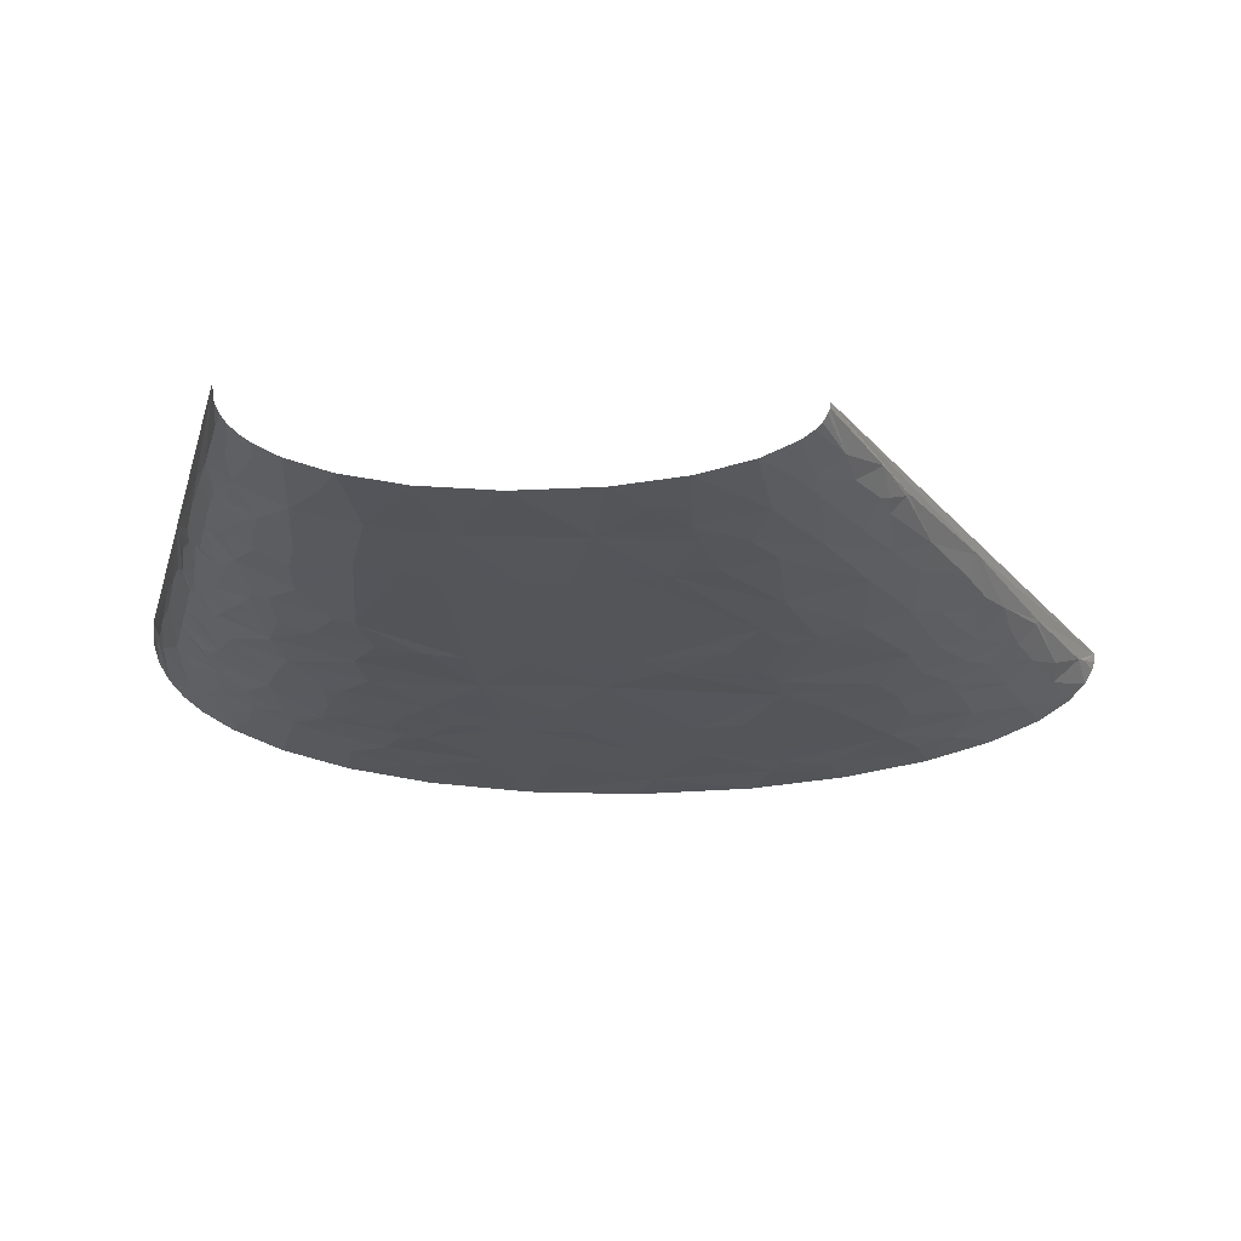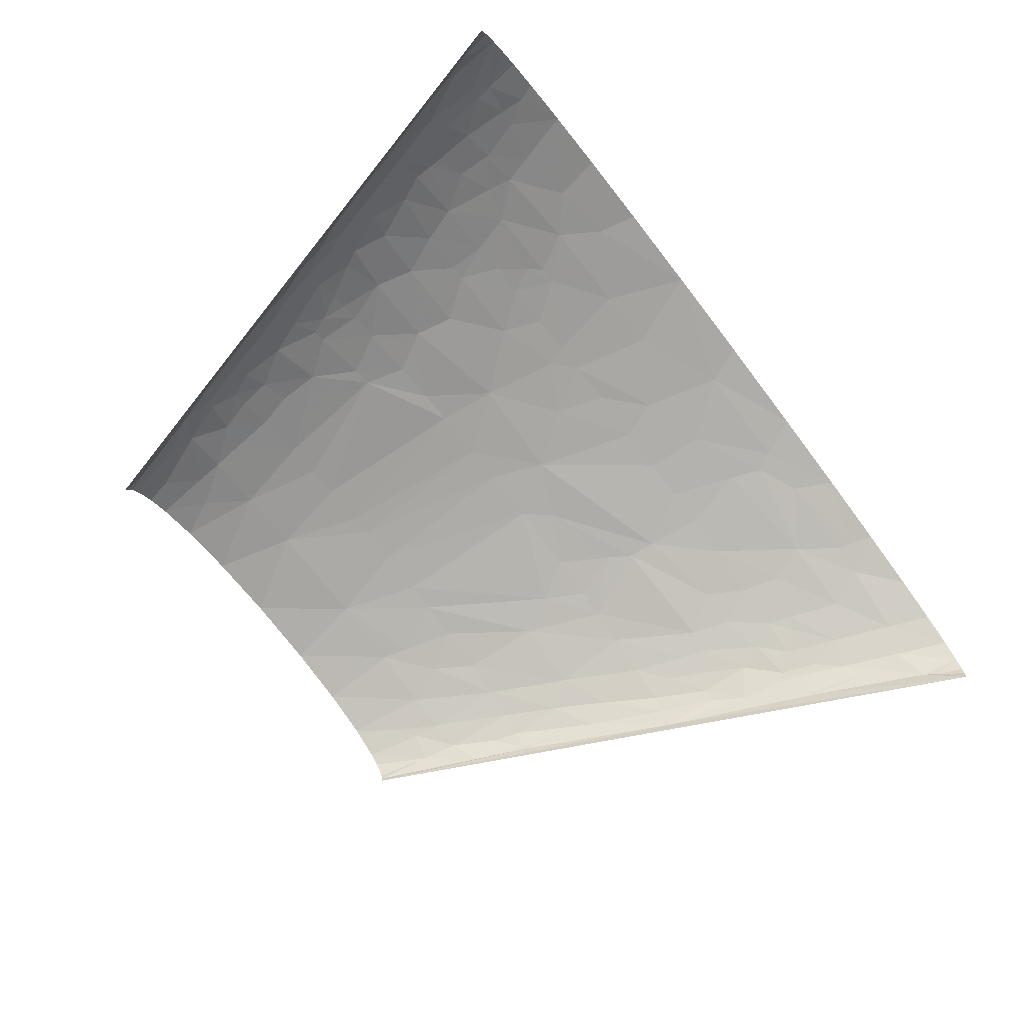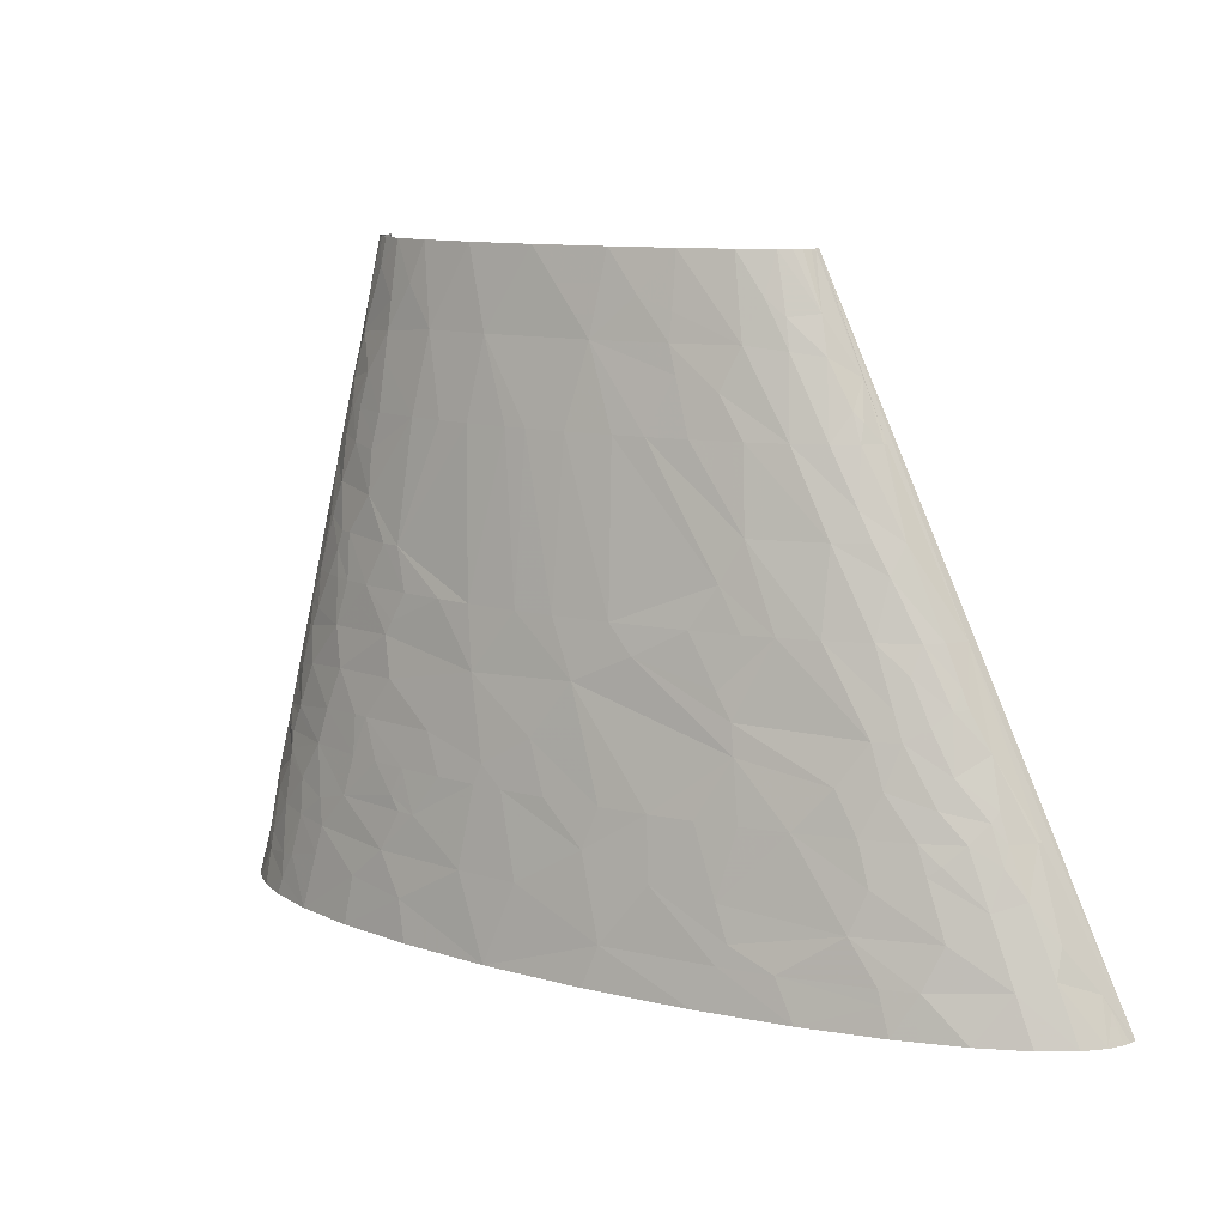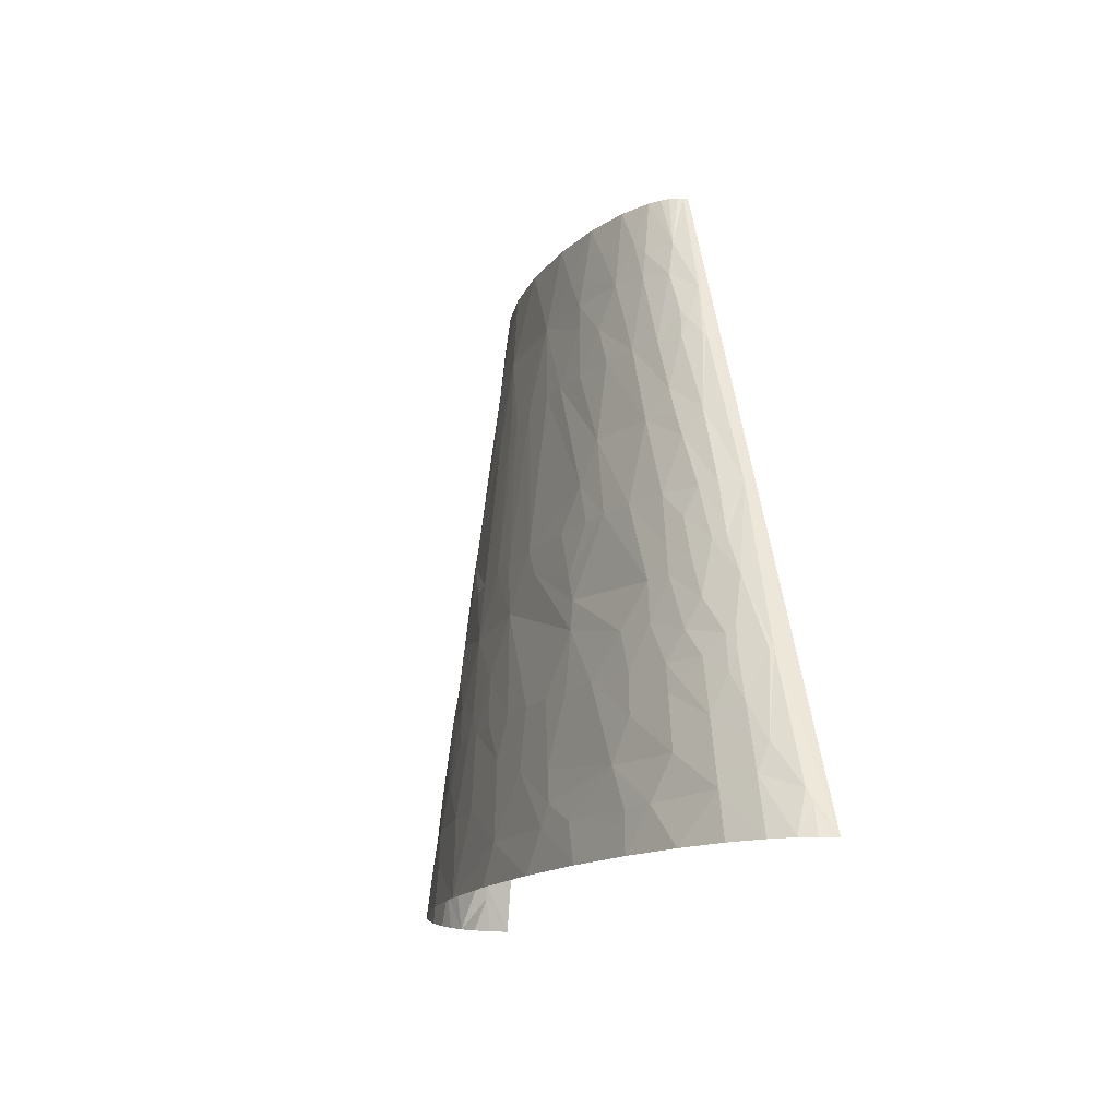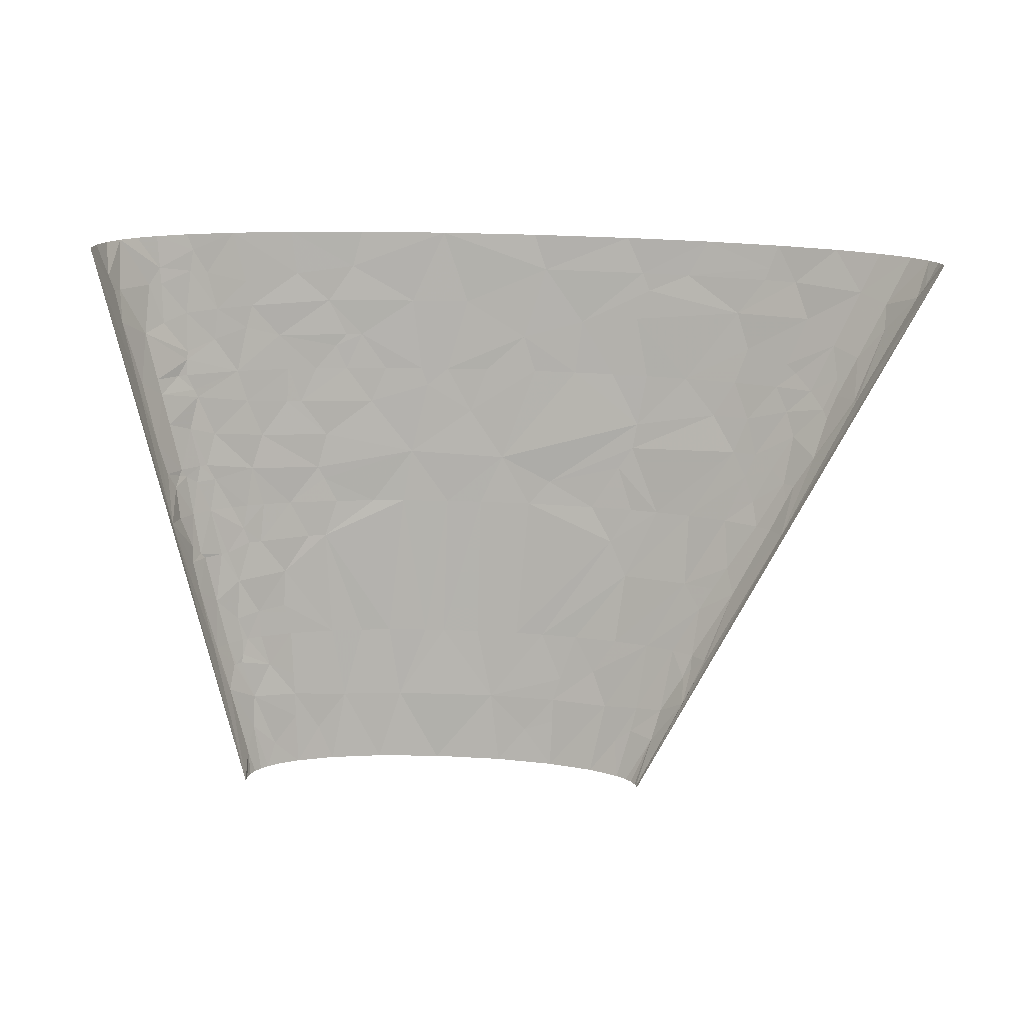
<metadata>
{"format":"obj","ext":"obj","renderer":"f3d","projection":"perspective","resolution":1024,"background":"white","views":[{"elev":72.8,"azim":2.0,"up":"+Y"},{"elev":-69.0,"azim":-52.5,"up":"+Z"},{"elev":11.1,"azim":35.0,"up":"+Y"},{"elev":-13.7,"azim":73.3,"up":"+Y"},{"elev":-72.7,"azim":-1.2,"up":"+Z"}]}
</metadata>
<code>
v -102.4 139.2 3.131
v -68.34 278.5 0
v -136.7 0 0
v -118.4 69.62 9.875
v -83.99 208.9 8.733
v -76.92 232.1 11.33
v -83 208.9 11.02
v 23.56 208.9 43.73
v 4.228 208.9 43.01
v 10.99 139.2 51.95
v 34.27 139.2 52.5
v 33.3 208.9 43.71
v 51.8 139.2 52.15
v 51.3 208.9 43.08
v 77.2 139.2 50.55
v 72.18 208.9 41.36
v 204.4 139.2 4.234
v 273.4 0 0
v 136.7 278.5 0
v 237.6 69.62 7.4
v 169.7 208.9 5.286
v 158.8 232.1 4.097
v 136.5 278.5 2.073
v 169.1 208.9 6.572
v -111.1 69.62 23.16
v -117 69.62 13.64
v -116.5 46.42 24.05
v -109.3 77.36 22.86
v -102.1 69.62 31.49
v -109.9 100.6 11.9
v -105.6 92.83 22.24
v -94.88 77.36 34.83
v -98.23 69.62 34.24
v -74.09 69.62 45.79
v -93.21 81.23 35.1
v -105.7 116 12.75
v -102.3 123.8 15.51
v -100 139.2 12.27
v -94.78 139.2 20.36
v 14.89 34.81 65
v 33.35 69.62 61.22
v 19.75 69.62 60.91
v -84.93 123.8 31.93
v -93.28 123.8 26.01
v -92 116 28.8
v -69.54 139.2 36.93
v -76.93 139.2 33.54
v -88.89 116 30.97
v 43.15 34.81 65.62
v 30.54 0 69.84
v -94.83 154.7 14.72
v -94.35 162.5 11.89
v -86.96 139.2 27.43
v -90.94 177.9 10.79
v -83.8 185.7 18.6
v -78.99 162.5 28.06
v -81.81 162.5 26.14
v -73.41 177.9 28.47
v -78.35 208.9 17.67
v -73.92 197.3 24.31
v -71.62 208.9 23.47
v -69.08 208.9 25.15
v -75.29 220.5 17.55
v -74.36 220.5 18.49
v -71.17 216.6 22.12
v -72 220.5 20.59
v -65.68 239.8 21.08
v -65.9 255.3 17.29
v -58.8 278.5 17.67
v -62.16 278.5 14.69
v 251.2 23.21 20.15
v 261.7 0 21.41
v 268.9 0 13.41
v 250.3 34.81 14.89
v 245.9 34.81 19.53
v 236.9 69.62 8.985
v -19.3 243.7 36.25
v -26.05 208.9 39.52
v -10.43 208.9 41.74
v -0.5285 278.5 34.13
v -25.6 278.5 30.72
v 181.8 104.4 34.56
v 160.4 139.2 34.56
v 144 139.2 39.44
v 10.24 243.7 39.06
v 30.43 278.5 34.9
v 187.8 116 29.14
v 178.5 139.2 27.31
v 192.4 104.4 30.07
v 128.7 174.1 37
v 103.5 208.9 36.62
v 85.96 208.9 39.62
v 124.5 208.9 31.64
v 59.22 243.7 37.8
v 63.89 278.5 32.36
v 159.2 174.1 27.03
v 140.9 208.9 26.15
v 182.6 174.1 12.08
v 199.7 139.2 12.6
v 120 243.7 26.03
v 113 278.5 20.8
v 91.57 278.5 27.4
v 163.5 208.9 13.45
v 159.1 220.5 11.98
v 154.1 208.9 20.01
v 162.7 216.6 10.24
v 148.4 239.8 12.76
v 143.9 255.3 9.439
v 131.5 278.5 10.08
v 126.9 278.5 13.74
v 134 278.5 7.268
v 135.8 278.5 4.14
v -131.2 15.47 12.12
v -135.8 0 9.348
v -132.6 0 17.93
v -127.5 0 25.78
v -128.8 23.21 13.41
v -127 23.21 17.43
v -125.3 38.68 12.19
v -110.6 15.47 37.04
v -120.6 0 32.91
v -111.9 0 39.34
v -115.3 23.21 31.74
v -109.9 23.21 35.9
v -98.12 61.89 35.84
v -98.03 58.02 36.65
v -16.13 17.41 64.7
v -47.44 0 62.18
v -11.68 0 67.31
v -28.26 34.81 61
v -96.52 96.7 29.71
v -85.22 100.6 36.04
v -101.1 118.6 19.41
v -100.2 116 21.31
v -98.12 119.9 22.46
v -69.33 85.1 45.17
v -48.88 69.62 52.89
v -24.62 58.02 58.62
v -19.15 69.62 57.9
v -34.79 69.62 55.62
v -11.37 52.22 60.92
v 1.213 69.62 59.89
v -19.23 52.22 60.04
v -62 103.1 44.96
v 83.56 17.41 66.52
v 77.26 0 69.18
v 125.1 0 65.06
v -67.05 119.9 40.85
v -48.02 139.2 43.89
v -61.27 139.2 40.03
v -91.24 159.9 17.98
v -89.28 162.5 19.49
v -71.25 150.9 34.32
v 72.96 52.22 62.54
v 53.83 69.62 61.05
v 78.91 69.62 59.86
v 99.83 69.62 58.03
v -68.37 158.6 34.35
v -62.79 158.6 36.62
v 196.4 11.6 49.16
v 165.5 0 58.64
v 200.4 0 50.28
v -50.39 175.3 38.33
v 209.3 17.41 43.91
v 228.1 0 40.78
v 194.5 17.41 48.6
v 181.7 34.81 48.85
v 215.6 34.81 37.5
v -51 193.4 35.6
v -49.8 198.6 35.25
v -47.44 208.9 34.52
v -62.51 208.9 28.74
v -58.28 224.3 28.14
v 187.2 52.22 43.87
v 156.7 69.62 48.78
v 181.3 69.62 42.19
v -68.23 266.9 10.87
v -68 278.5 4.101
v -66.82 278.5 7.912
v -64.85 278.5 11.44
v 239.9 19.34 29.8
v 248.3 0 30.96
v 235.6 29.01 29.22
v -46.13 230.8 31.82
v 233.1 34.81 28.85
v 228.1 46.42 28.11
v 206.3 58.02 35.71
v -45.38 241.8 30.49
v -55.41 266.9 22.23
v -53.38 278.5 21.23
v -43.51 278.5 25.74
v 171.2 87.03 41.8
v 210.8 61.89 32.74
v 217.9 69.62 26.71
v -44.88 254 28.88
v 201.7 69.62 34.82
v 266.6 11.6 6.409
v 272 0 7.289
v 273 0 3.649
v 263.3 17.41 7.74
v 188.1 87.03 36.12
v 238.7 50.28 18.86
v -33.02 261.1 31.34
v 229.9 61.89 21.35
v 235.2 58.02 18.53
v 229.8 69.62 18.03
v 223.5 77.36 20.05
v 120.6 156.7 41.81
v 110.3 139.2 46.45
v 130.8 139.2 42.58
v 225.2 81.23 16.71
v 210.2 92.83 23.77
v 191.7 127.6 23.72
v 193.5 139.2 18.35
v 219.4 100.6 12.27
v 206 116 18.01
v 210.4 116 13.7
v 206.9 123.8 13.33
v 96.05 232.1 34.3
v 179.9 162.5 19.39
v 113.3 226.3 31.4
v 92.34 243.7 33.13
v 173.1 174.1 19.81
v 77.65 261.1 32.98
v 166.7 185.7 19.93
v 92.43 255.3 31.19
v 136.4 241.8 19.78
v 125.4 261.1 19.81
v 133.6 254 17.68
v -95.37 7.736 46.86
v -98.15 0 46.86
v -76.16 0 55.15
v -96.63 18.05 44.56
v -98.49 38.68 40
v -88.74 19.34 47.85
v -108.8 42.55 32.49
v -70.05 24.5 53.55
v -53.38 52.22 54.16
v -67.08 36.75 52.72
v -69.68 47.71 50.41
v -49.49 86.39 50.56
v -42.44 86.39 52.07
v -29.36 104 52.18
v 133.2 17.41 61.41
v -33.67 121.2 49.29
v 103 43.52 61.37
v 119.2 69.62 55.64
v 136.9 26.11 59.55
v 156.3 17.41 57.59
v -30.37 127.2 49.1
v -4.791 139.2 50.86
v -23.93 139.2 48.61
v 130.9 40.61 58.27
v 136.8 69.62 52.8
v -38.39 157.3 43.74
v -29.84 157.3 45.39
v -63.61 195.3 30.48
v 206.9 81.23 29.29
v 200.4 110.2 24.1
v -83.9 37.71 46.93
v -44.47 20.95 60.07
v -85.13 52.86 44.06
v -6.221 86.82 57.17
v 23.04 78.22 59.95
v 15.09 113 55.37
v 45.72 91.33 58.45
v 62.67 115.3 54.79
v 87.93 127.3 51.18
v 132.7 94.64 49.57
v 130.5 107.1 47.96
v 123.6 117.8 47.52
f 1 2 3
f 4 1 3
f 5 2 1
f 6 2 5
f 6 5 7
f 8 9 10
f 8 10 11
f 12 11 13
f 12 8 11
f 14 12 13
f 14 13 15
f 16 14 15
f 17 18 19
f 17 20 18
f 21 17 19
f 22 19 23
f 22 24 21
f 22 21 19
f 25 26 27
f 28 25 29
f 28 26 25
f 30 1 4
f 30 4 26
f 30 28 31
f 30 26 28
f 32 29 33
f 32 28 29
f 32 33 34
f 35 31 28
f 35 32 34
f 35 28 32
f 36 1 30
f 37 1 36
f 38 37 39
f 38 1 37
f 40 41 42
f 43 44 45
f 43 46 47
f 43 45 48
f 49 41 40
f 49 40 50
f 51 38 39
f 51 1 38
f 52 1 51
f 53 39 44
f 53 43 47
f 53 44 43
f 54 1 52
f 54 5 1
f 54 55 7
f 54 7 5
f 56 57 53
f 58 57 56
f 58 55 57
f 59 7 55
f 60 55 58
f 60 61 59
f 60 62 61
f 60 59 55
f 63 7 59
f 63 6 7
f 64 63 59
f 65 59 61
f 65 64 59
f 65 61 62
f 66 64 65
f 67 6 63
f 67 63 64
f 67 64 66
f 68 69 70
f 68 6 67
f 71 72 73
f 74 75 71
f 74 20 76
f 77 78 79
f 77 80 81
f 82 83 84
f 85 79 9
f 85 9 8
f 85 8 12
f 85 86 80
f 85 77 79
f 85 80 77
f 87 88 83
f 87 82 89
f 87 83 82
f 90 84 83
f 90 91 92
f 90 93 91
f 94 14 16
f 94 16 92
f 94 85 12
f 94 12 14
f 94 95 86
f 94 86 85
f 96 83 88
f 96 90 83
f 96 93 90
f 97 93 96
f 98 99 17
f 98 21 24
f 98 17 21
f 100 101 102
f 103 98 24
f 104 105 103
f 106 103 24
f 106 104 103
f 106 22 104
f 106 24 22
f 107 105 104
f 107 104 22
f 108 22 23
f 108 107 22
f 108 109 110
f 108 111 109
f 108 112 111
f 108 23 112
f 113 3 114
f 113 114 115
f 113 115 116
f 117 3 113
f 118 117 113
f 118 113 116
f 119 3 117
f 119 117 118
f 119 118 27
f 119 26 4
f 119 27 26
f 119 4 3
f 120 116 121
f 120 121 122
f 123 118 116
f 123 116 120
f 123 27 118
f 124 123 120
f 125 33 29
f 125 27 126
f 125 29 25
f 125 34 33
f 125 25 27
f 127 128 129
f 127 129 50
f 127 50 40
f 130 127 40
f 131 132 48
f 131 31 35
f 131 35 132
f 131 48 45
f 133 37 36
f 134 30 31
f 134 36 30
f 134 31 131
f 134 131 45
f 134 133 36
f 135 45 44
f 135 44 39
f 135 134 45
f 135 37 133
f 135 133 134
f 135 39 37
f 136 34 137
f 136 35 34
f 136 132 35
f 138 139 140
f 141 142 139
f 141 40 42
f 141 42 142
f 141 130 40
f 141 139 138
f 141 143 130
f 141 138 143
f 144 132 136
f 145 50 146
f 145 146 147
f 145 49 50
f 148 48 132
f 148 46 43
f 148 149 150
f 148 132 144
f 148 43 48
f 148 150 46
f 151 53 57
f 151 52 51
f 151 39 53
f 151 51 39
f 152 54 52
f 152 52 151
f 152 151 57
f 152 57 55
f 152 55 54
f 153 53 47
f 153 47 46
f 153 56 53
f 153 46 150
f 154 41 49
f 154 155 41
f 154 156 155
f 154 157 156
f 154 49 145
f 158 56 153
f 158 58 56
f 159 150 149
f 159 153 150
f 159 158 153
f 160 161 162
f 163 158 159
f 163 58 158
f 164 162 165
f 164 160 162
f 164 166 160
f 167 166 164
f 167 164 168
f 169 163 78
f 170 171 172
f 170 78 171
f 170 169 78
f 173 62 172
f 173 172 171
f 173 66 65
f 173 67 66
f 173 65 62
f 174 175 167
f 174 167 168
f 174 176 175
f 177 178 2
f 177 179 178
f 177 180 179
f 177 70 180
f 177 6 68
f 177 68 70
f 177 2 6
f 181 165 182
f 181 72 71
f 181 182 72
f 181 164 165
f 181 168 164
f 183 71 75
f 183 168 181
f 183 181 71
f 184 171 78
f 184 78 77
f 184 173 171
f 185 183 75
f 185 168 183
f 185 186 168
f 185 75 186
f 187 176 174
f 187 174 168
f 187 168 186
f 188 67 173
f 188 173 184
f 188 184 77
f 189 190 69
f 189 191 190
f 189 69 68
f 189 68 67
f 192 175 176
f 193 187 186
f 193 186 194
f 195 67 188
f 195 189 67
f 195 191 189
f 196 176 187
f 196 187 193
f 196 193 194
f 197 73 198
f 197 198 199
f 197 199 18
f 200 71 73
f 200 18 20
f 200 73 197
f 200 74 71
f 200 20 74
f 200 197 18
f 201 82 192
f 201 192 176
f 201 176 196
f 201 89 82
f 202 186 75
f 202 75 74
f 202 74 76
f 203 81 191
f 203 188 77
f 203 191 195
f 203 195 188
f 203 77 81
f 204 186 202
f 204 194 186
f 205 204 202
f 205 202 76
f 206 204 205
f 206 205 76
f 207 194 204
f 207 204 206
f 208 209 210
f 208 92 16
f 208 16 15
f 208 84 90
f 208 15 209
f 208 210 84
f 208 90 92
f 211 207 206
f 211 206 76
f 211 212 207
f 213 88 87
f 213 214 88
f 215 211 76
f 215 212 211
f 215 76 20
f 215 20 17
f 216 214 213
f 216 212 215
f 217 215 17
f 217 216 215
f 218 214 216
f 218 216 217
f 218 217 17
f 218 99 214
f 218 17 99
f 219 94 92
f 219 92 91
f 220 214 99
f 220 88 214
f 220 99 98
f 220 96 88
f 221 93 97
f 221 97 100
f 221 219 91
f 221 91 93
f 222 94 219
f 222 221 100
f 222 219 221
f 223 96 220
f 223 220 98
f 224 95 94
f 224 102 95
f 224 94 222
f 225 96 223
f 225 105 97
f 225 223 98
f 225 103 105
f 225 97 96
f 225 98 103
f 226 100 102
f 226 222 100
f 226 102 224
f 226 224 222
f 227 97 105
f 227 100 97
f 227 105 107
f 228 100 227
f 228 101 100
f 228 110 101
f 229 107 108
f 229 227 107
f 229 228 227
f 229 110 228
f 229 108 110
f 230 122 231
f 230 231 232
f 230 120 122
f 233 124 120
f 233 234 124
f 233 120 230
f 235 230 232
f 235 233 230
f 236 27 123
f 236 124 234
f 236 123 124
f 236 234 126
f 236 126 27
f 237 235 232
f 238 137 34
f 238 140 137
f 238 138 140
f 238 239 130
f 238 34 240
f 238 240 239
f 238 130 143
f 238 143 138
f 241 136 137
f 241 144 136
f 242 137 140
f 242 241 137
f 242 140 139
f 243 241 242
f 243 144 241
f 244 147 161
f 244 145 147
f 245 144 243
f 245 149 148
f 245 148 144
f 246 247 157
f 246 154 145
f 246 157 154
f 246 145 244
f 248 246 244
f 249 248 244
f 249 161 160
f 249 160 166
f 249 166 167
f 249 244 161
f 249 167 248
f 250 251 252
f 250 149 245
f 250 252 149
f 253 246 248
f 253 175 254
f 253 254 247
f 253 247 246
f 253 167 175
f 253 248 167
f 255 159 149
f 255 163 159
f 255 149 252
f 256 9 79
f 256 79 78
f 256 163 255
f 256 255 252
f 256 10 9
f 256 251 10
f 256 252 251
f 256 78 163
f 257 172 62
f 257 170 172
f 257 58 163
f 257 163 169
f 257 169 170
f 257 62 60
f 257 60 58
f 258 194 207
f 258 196 194
f 258 212 89
f 258 201 196
f 258 89 201
f 258 207 212
f 259 216 213
f 259 89 212
f 259 213 87
f 259 87 89
f 259 212 216
f 260 234 233
f 260 233 235
f 260 235 237
f 260 237 239
f 260 239 240
f 261 232 128
f 261 237 232
f 261 127 130
f 261 128 127
f 261 239 237
f 261 130 239
f 262 260 240
f 262 126 234
f 262 125 126
f 262 34 125
f 262 234 260
f 262 240 34
f 263 139 142
f 263 242 139
f 263 243 242
f 264 142 42
f 264 42 41
f 264 263 142
f 265 250 245
f 265 263 264
f 265 11 10
f 265 243 263
f 265 10 251
f 265 251 250
f 265 245 243
f 266 264 41
f 266 265 264
f 266 41 155
f 266 155 156
f 267 13 11
f 267 266 156
f 267 265 266
f 267 15 13
f 267 11 265
f 267 156 157
f 268 15 267
f 268 209 15
f 269 157 247
f 269 254 175
f 269 247 254
f 269 175 192
f 269 267 157
f 269 268 267
f 270 192 82
f 270 82 84
f 270 268 269
f 270 269 192
f 271 210 209
f 271 209 268
f 271 270 84
f 271 268 270
f 271 84 210

</code>
